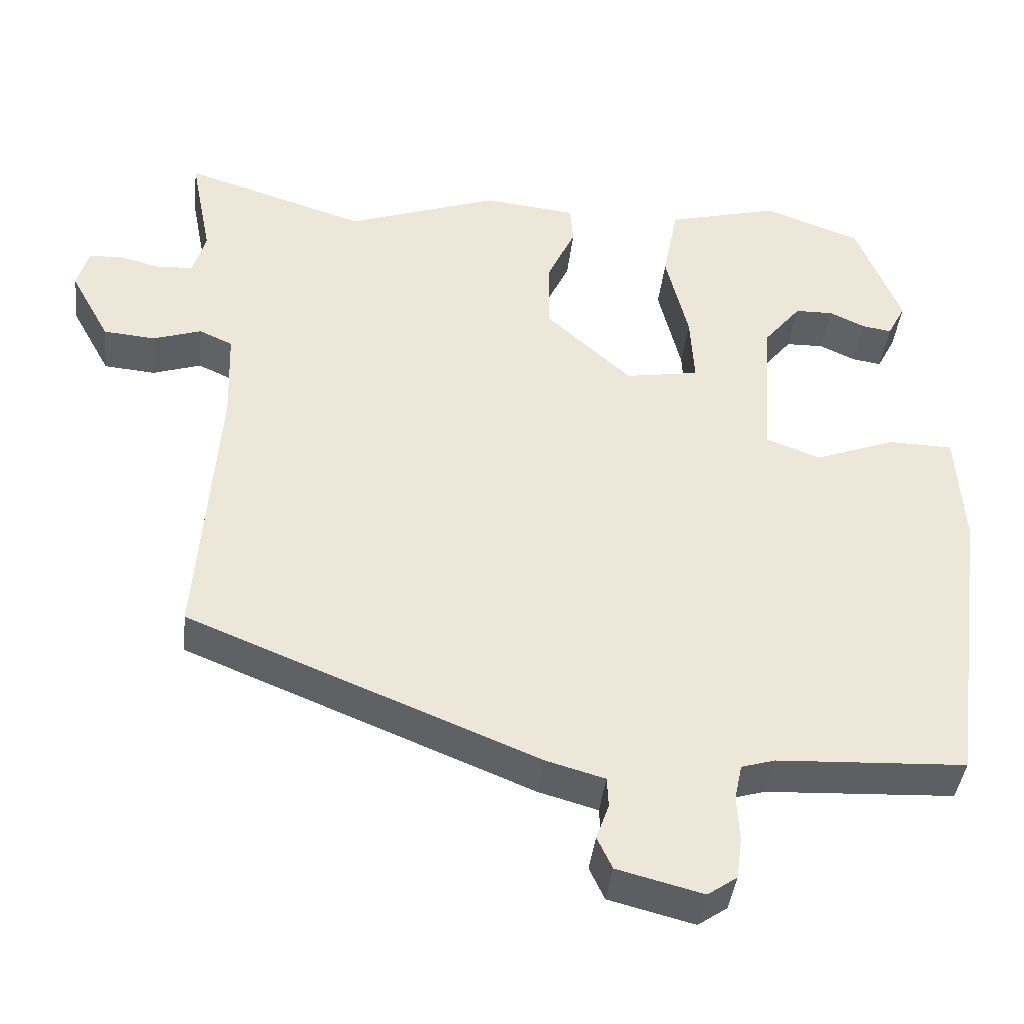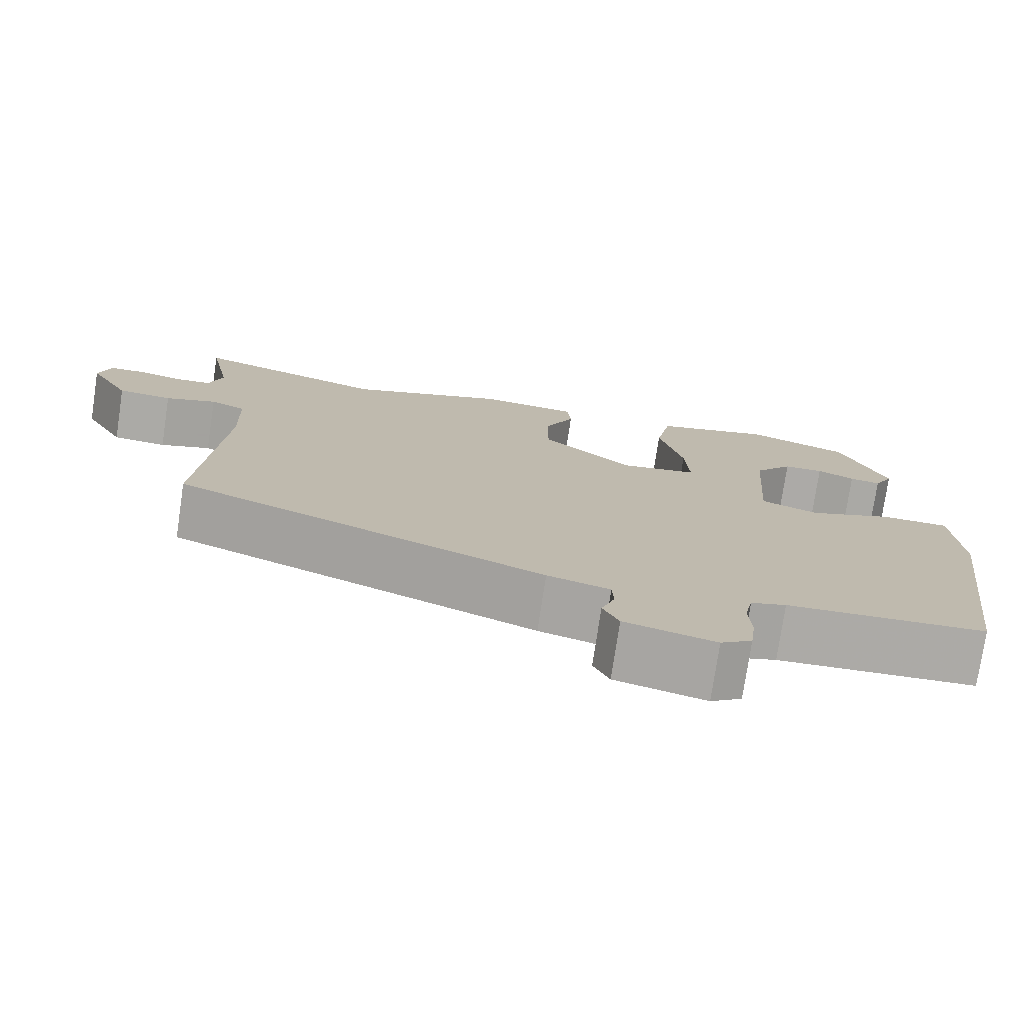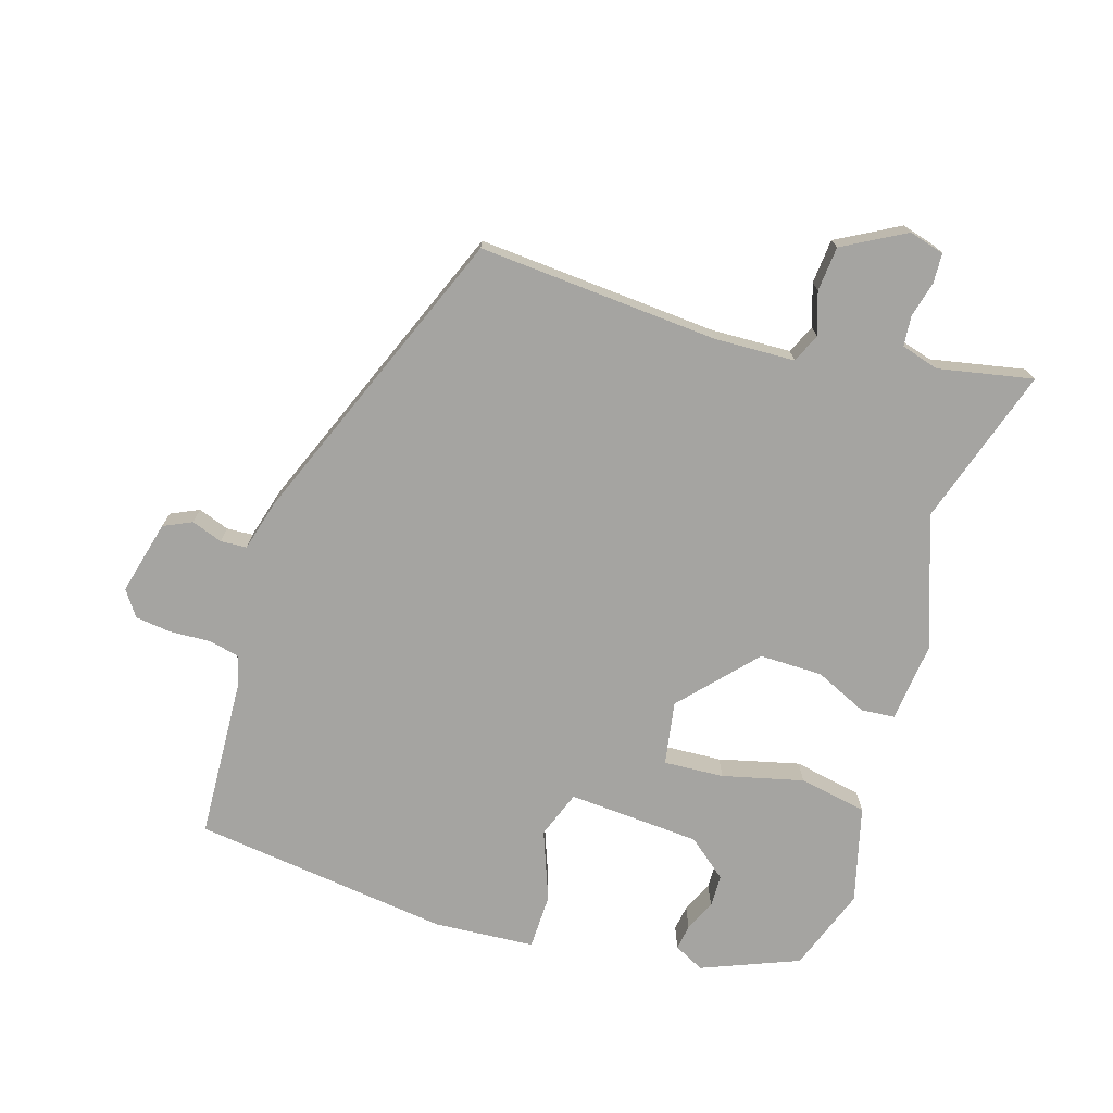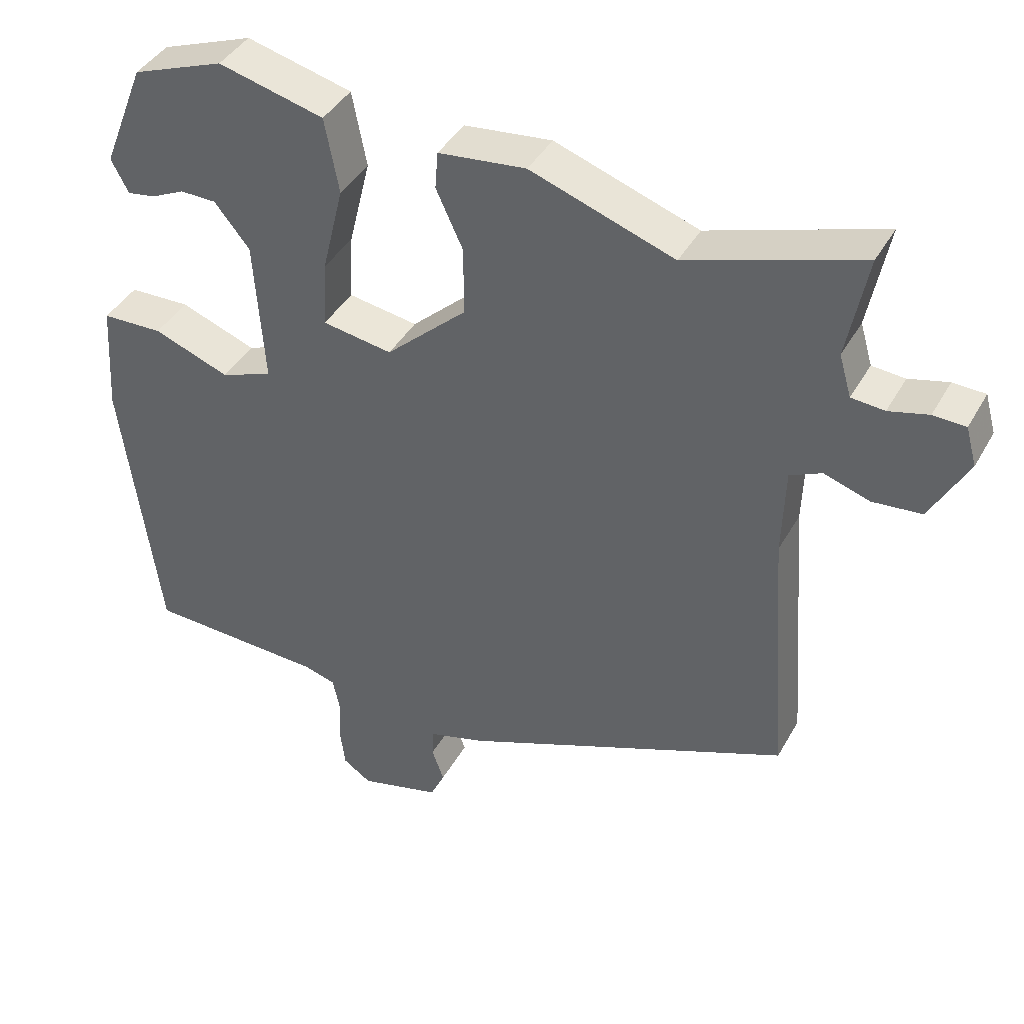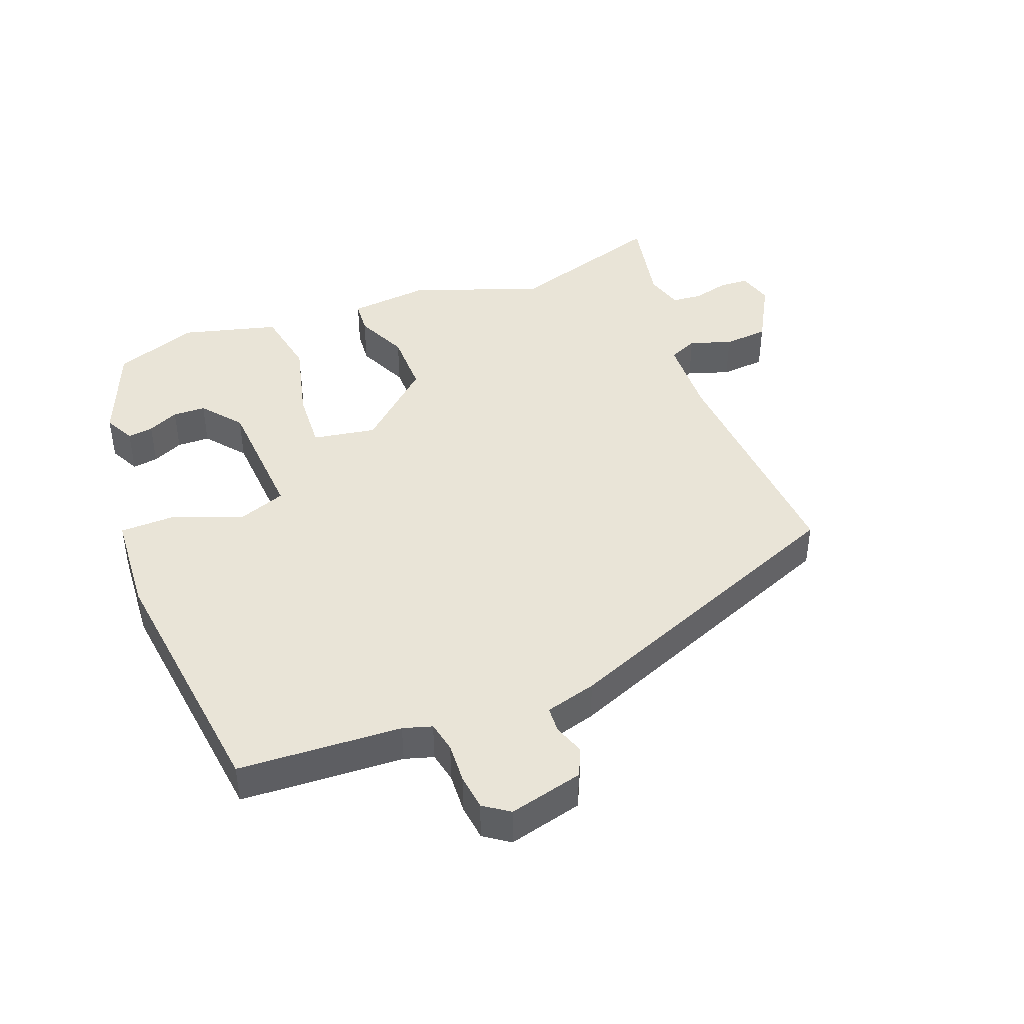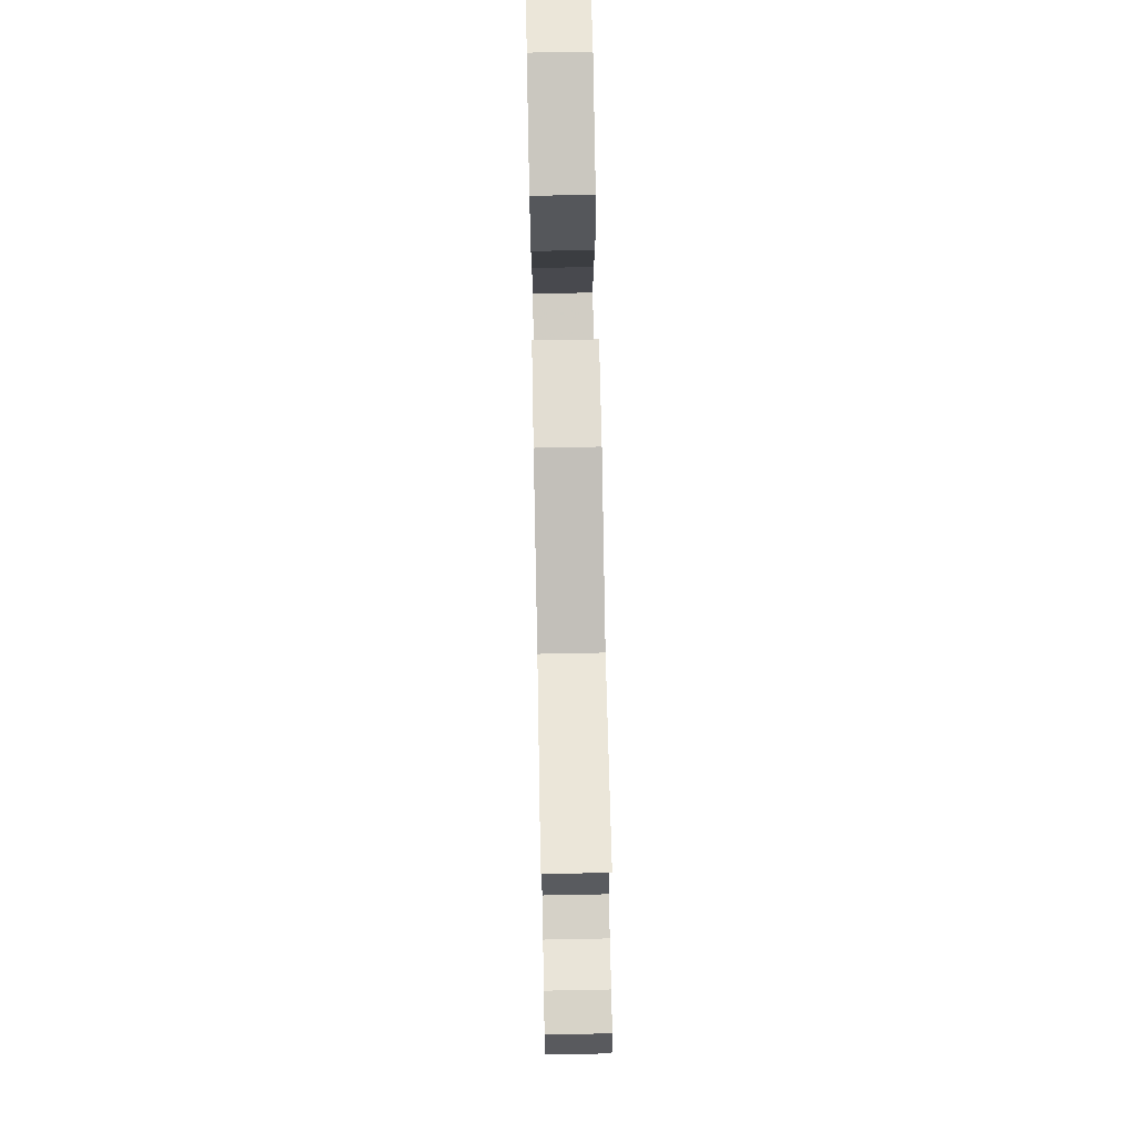
<metadata>
{"format":"obj","ext":"obj","renderer":"f3d","projection":"perspective","resolution":1024,"background":"white","views":[{"elev":-40.6,"azim":-6.3,"up":"+Z"},{"elev":-76.1,"azim":-8.5,"up":"+Z"},{"elev":-73.4,"azim":-107.1,"up":"+Y"},{"elev":40.8,"azim":-153.1,"up":"+Z"},{"elev":43.3,"azim":159.2,"up":"+Y"},{"elev":74.2,"azim":-91.1,"up":"+Z"}]}
</metadata>
<code>
v -0.562 0.07 0.52
v -0.321 0.07 0.443
v -0.121 0.07 0.513
v 0.001 0.07 0.5
v 0.005 0.07 0.448
v -0.032 0.07 0.368
v -0.033 0.07 0.272
v 0.08 0.07 0.169
v 0.177 0.07 0.185
v 0.172 0.07 0.277
v 0.142 0.07 0.4
v 0.162 0.07 0.504
v 0.309 0.07 0.542
v 0.437 0.07 0.495
v 0.496 0.07 0.347
v 0.472 0.07 0.301
v 0.433 0.07 0.307
v 0.386 0.07 0.329
v 0.336 0.07 0.328
v 0.287 0.07 0.268
v 0.273 0.07 0.066
v 0.345 0.07 0.039
v 0.451 0.07 0.079
v 0.536 0.07 0.077
v 0.546 0.07 -0.077
v 0.495 0.07 -0.47
v 0.246 0.07 -0.482
v 0.202 0.07 -0.495
v 0.192 0.07 -0.542
v 0.195 0.07 -0.603
v 0.188 0.07 -0.658
v 0.149 0.07 -0.685
v 0.036 0.07 -0.656
v 0.016 0.07 -0.613
v 0.033 0.07 -0.566
v 0.031 0.07 -0.526
v -0.047 0.07 -0.504
v -0.507 0.07 -0.317
v -0.48 0.07 0.049
v -0.484 0.07 0.172
v -0.528 0.07 0.192
v -0.592 0.07 0.171
v -0.66 0.07 0.177
v -0.712 0.07 0.272
v -0.697 0.07 0.326
v -0.652 0.07 0.328
v -0.597 0.07 0.314
v -0.551 0.07 0.318
v -0.534 0.07 0.376
v -0.562 0 0.52
v -0.321 0 0.443
v -0.121 0 0.513
v 0.001 0 0.5
v 0.005 0 0.448
v -0.032 0 0.368
v -0.033 0 0.272
v 0.08 0 0.169
v 0.177 0 0.185
v 0.172 0 0.277
v 0.142 0 0.4
v 0.162 0 0.504
v 0.309 0 0.542
v 0.437 0 0.495
v 0.496 0 0.347
v 0.472 0 0.301
v 0.433 0 0.307
v 0.386 0 0.329
v 0.336 0 0.328
v 0.287 0 0.268
v 0.273 0 0.066
v 0.345 0 0.039
v 0.451 0 0.079
v 0.536 0 0.077
v 0.546 0 -0.077
v 0.495 0 -0.47
v 0.246 0 -0.482
v 0.202 0 -0.495
v 0.192 0 -0.542
v 0.195 0 -0.603
v 0.188 0 -0.658
v 0.149 0 -0.685
v 0.036 0 -0.656
v 0.016 0 -0.613
v 0.033 0 -0.566
v 0.031 0 -0.526
v -0.047 0 -0.504
v -0.507 0 -0.317
v -0.48 0 0.049
v -0.484 0 0.172
v -0.528 0 0.192
v -0.592 0 0.171
v -0.66 0 0.177
v -0.712 0 0.272
v -0.697 0 0.326
v -0.652 0 0.328
v -0.597 0 0.314
v -0.551 0 0.318
v -0.534 0 0.376
f 44 45 46 47
f 44 47 48
f 41 42 43 44
f 41 44 48
f 40 41 48 49
f 36 37 38 39
f 36 39 40
f 32 33 34 35
f 32 35 36
f 29 30 31 32
f 28 29 32 36
f 27 28 36 40
f 22 23 24 25
f 21 22 25 26
f 15 16 17 18
f 15 18 19
f 14 15 19
f 13 14 19 20
f 10 11 12 13
f 9 10 13 20
f 3 4 5 6
f 2 3 6 7
f 1 2 7 8
f 40 49 1 8
f 21 26 27 40
f 21 40 8
f 9 20 21
f 8 9 21
f 96 95 94 93
f 97 96 93
f 93 92 91 90
f 97 93 90
f 98 97 90 89
f 88 87 86 85
f 89 88 85
f 84 83 82 81
f 85 84 81
f 81 80 79 78
f 85 81 78 77
f 89 85 77 76
f 74 73 72 71
f 75 74 71 70
f 67 66 65 64
f 68 67 64
f 68 64 63
f 69 68 63 62
f 62 61 60 59
f 69 62 59 58
f 55 54 53 52
f 56 55 52 51
f 57 56 51 50
f 57 50 98 89
f 89 76 75 70
f 57 89 70
f 70 69 58
f 70 58 57
f 1 50 51 2
f 2 51 52 3
f 3 52 53 4
f 4 53 54 5
f 5 54 55 6
f 6 55 56 7
f 7 56 57 8
f 8 57 58 9
f 9 58 59 10
f 10 59 60 11
f 11 60 61 12
f 12 61 62 13
f 13 62 63 14
f 14 63 64 15
f 15 64 65 16
f 16 65 66 17
f 17 66 67 18
f 18 67 68 19
f 19 68 69 20
f 20 69 70 21
f 21 70 71 22
f 22 71 72 23
f 23 72 73 24
f 24 73 74 25
f 25 74 75 26
f 26 75 76 27
f 27 76 77 28
f 28 77 78 29
f 29 78 79 30
f 30 79 80 31
f 31 80 81 32
f 32 81 82 33
f 33 82 83 34
f 34 83 84 35
f 35 84 85 36
f 36 85 86 37
f 37 86 87 38
f 38 87 88 39
f 39 88 89 40
f 40 89 90 41
f 41 90 91 42
f 42 91 92 43
f 43 92 93 44
f 44 93 94 45
f 45 94 95 46
f 46 95 96 47
f 47 96 97 48
f 48 97 98 49
f 49 98 50 1

</code>
